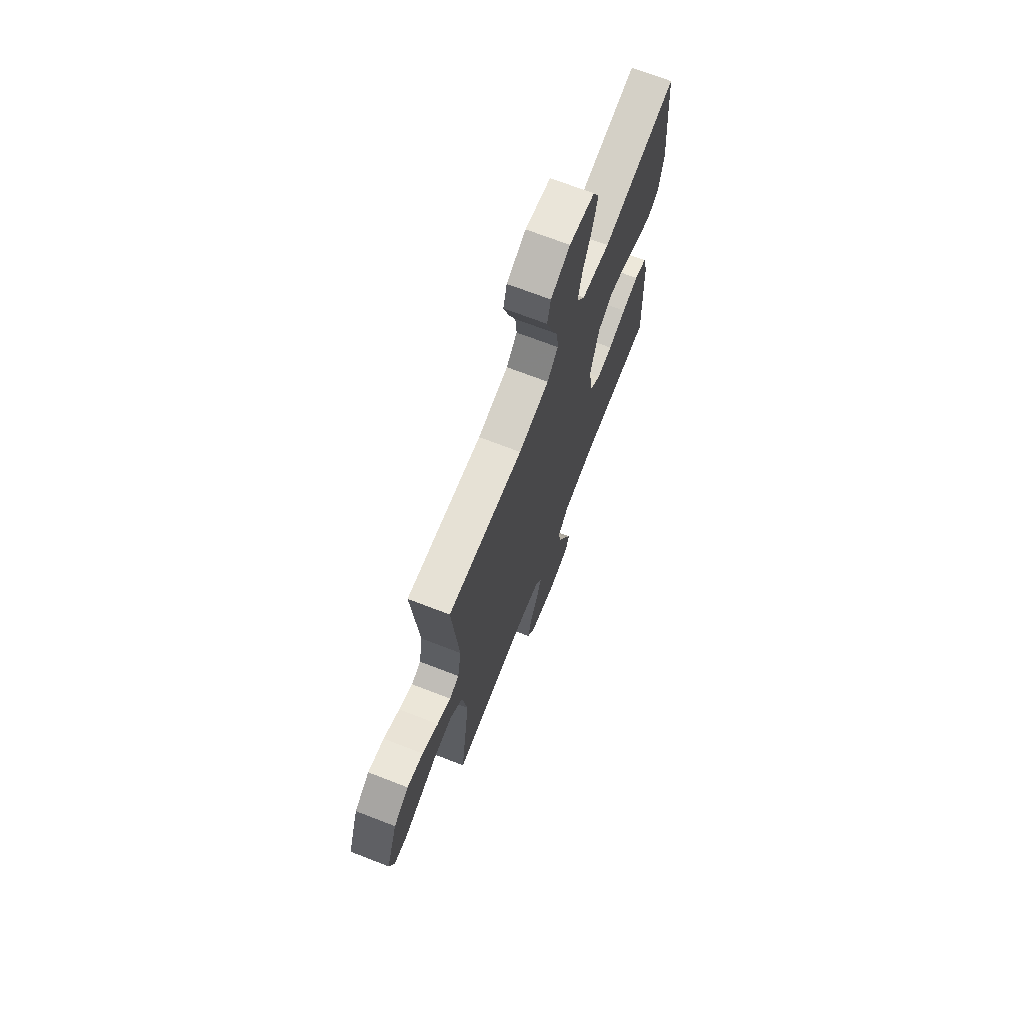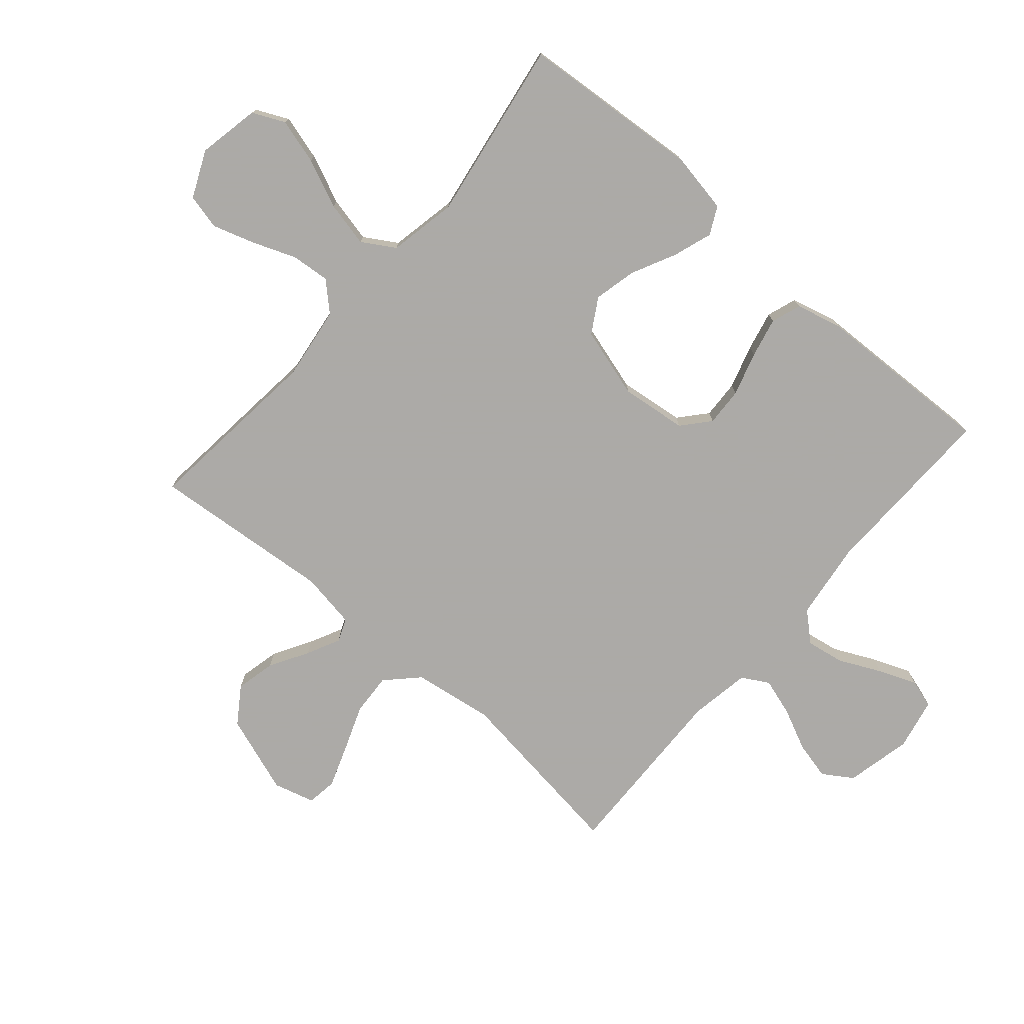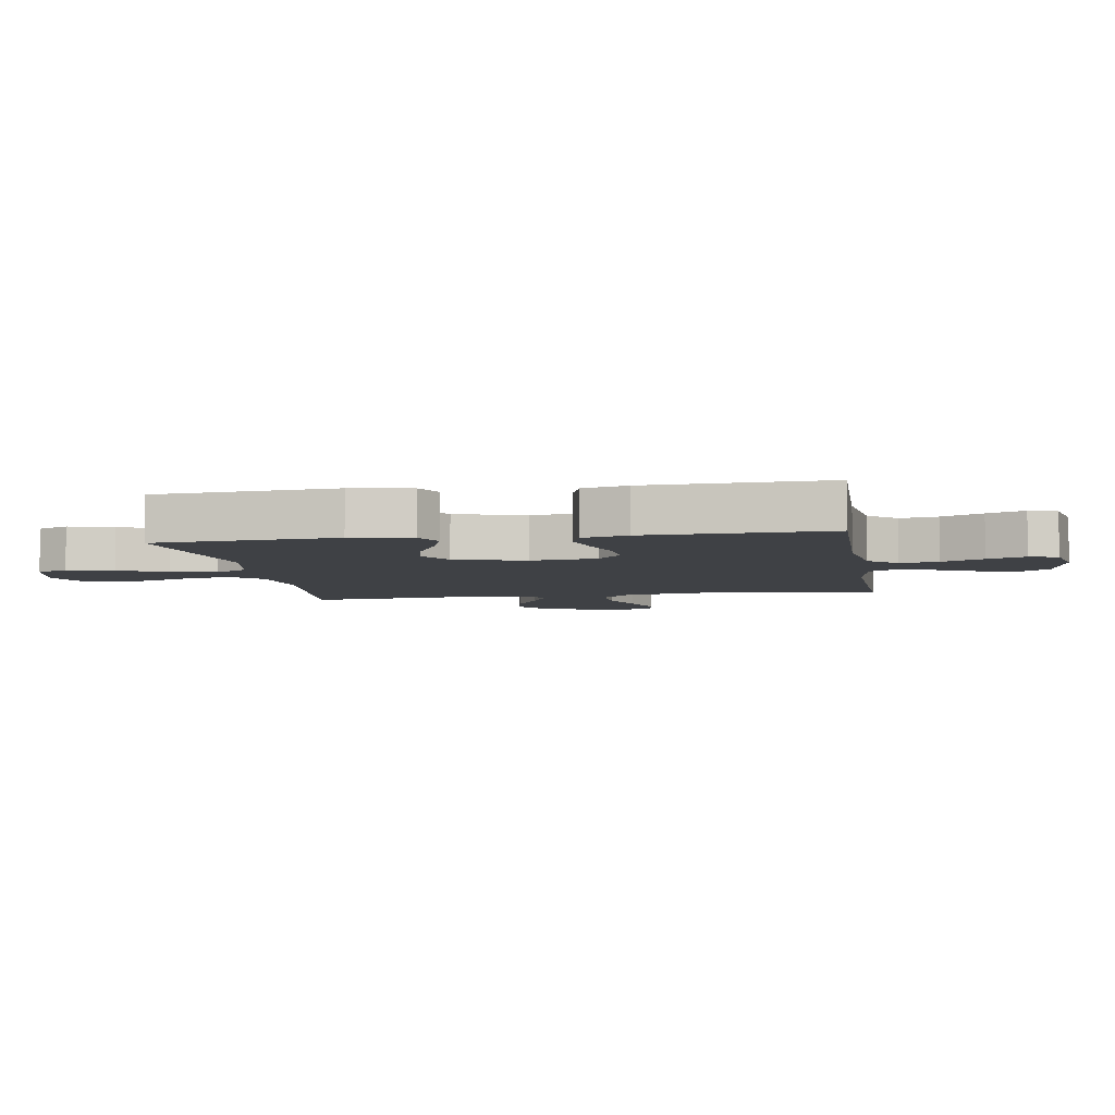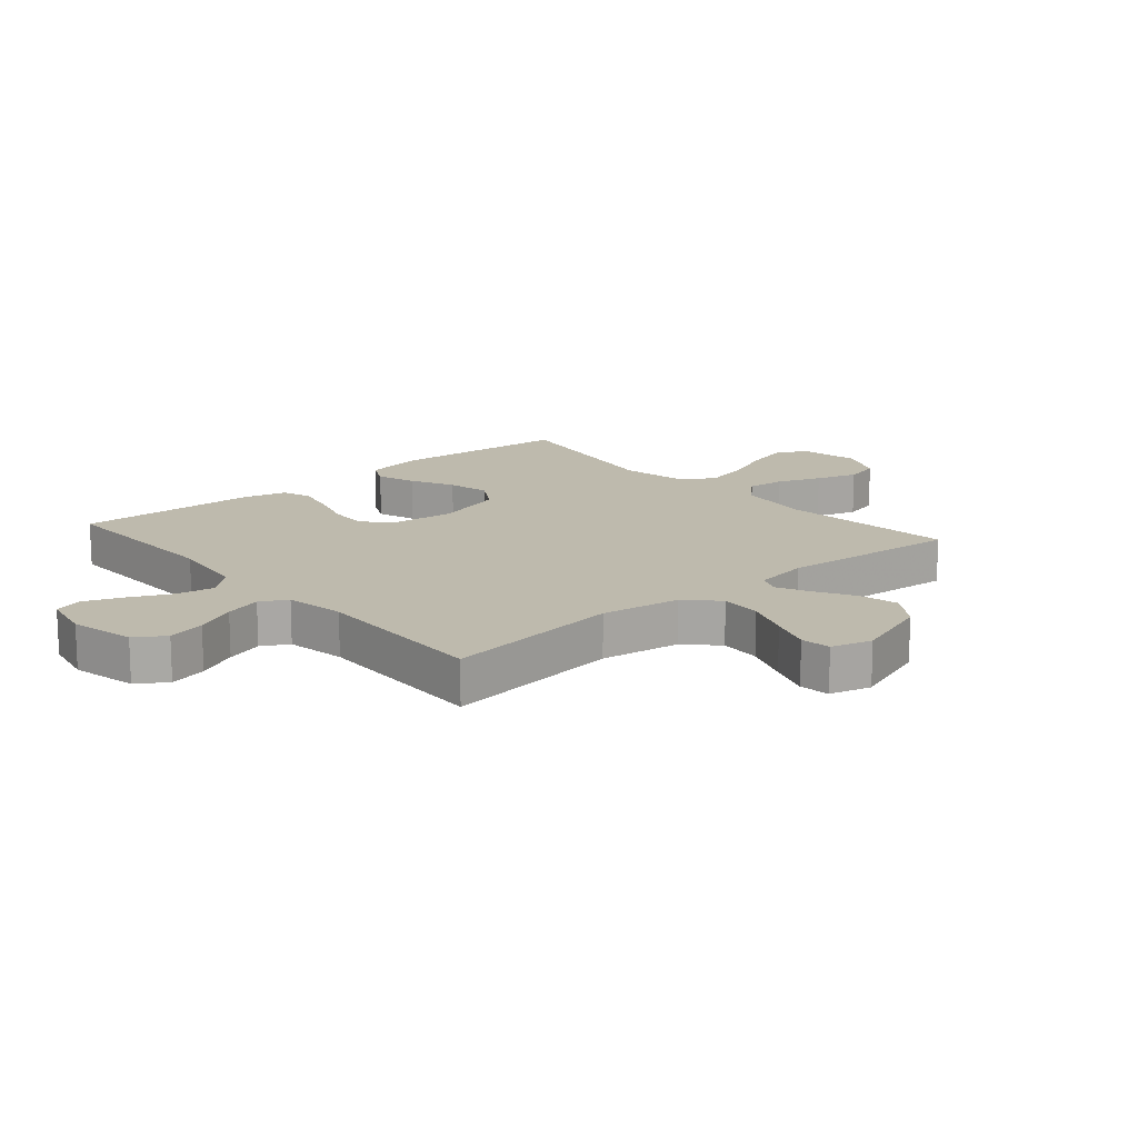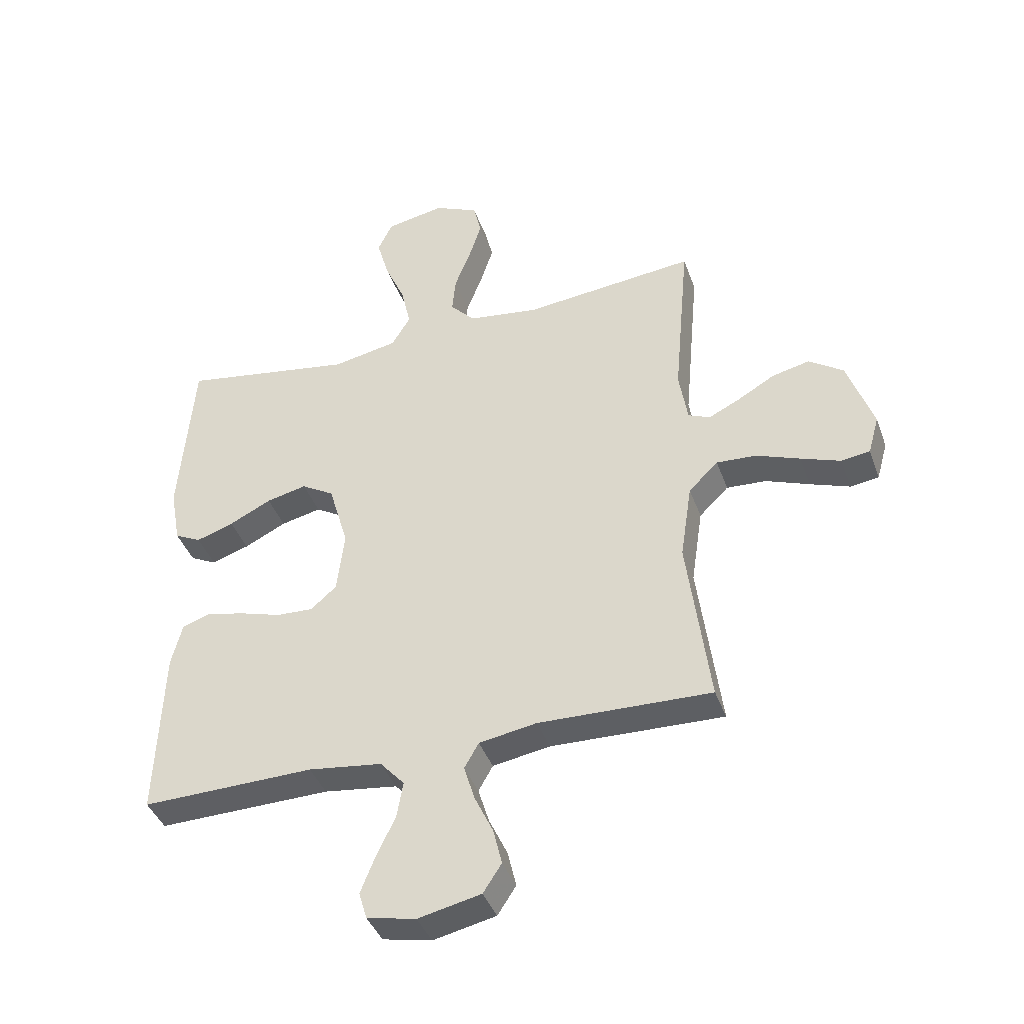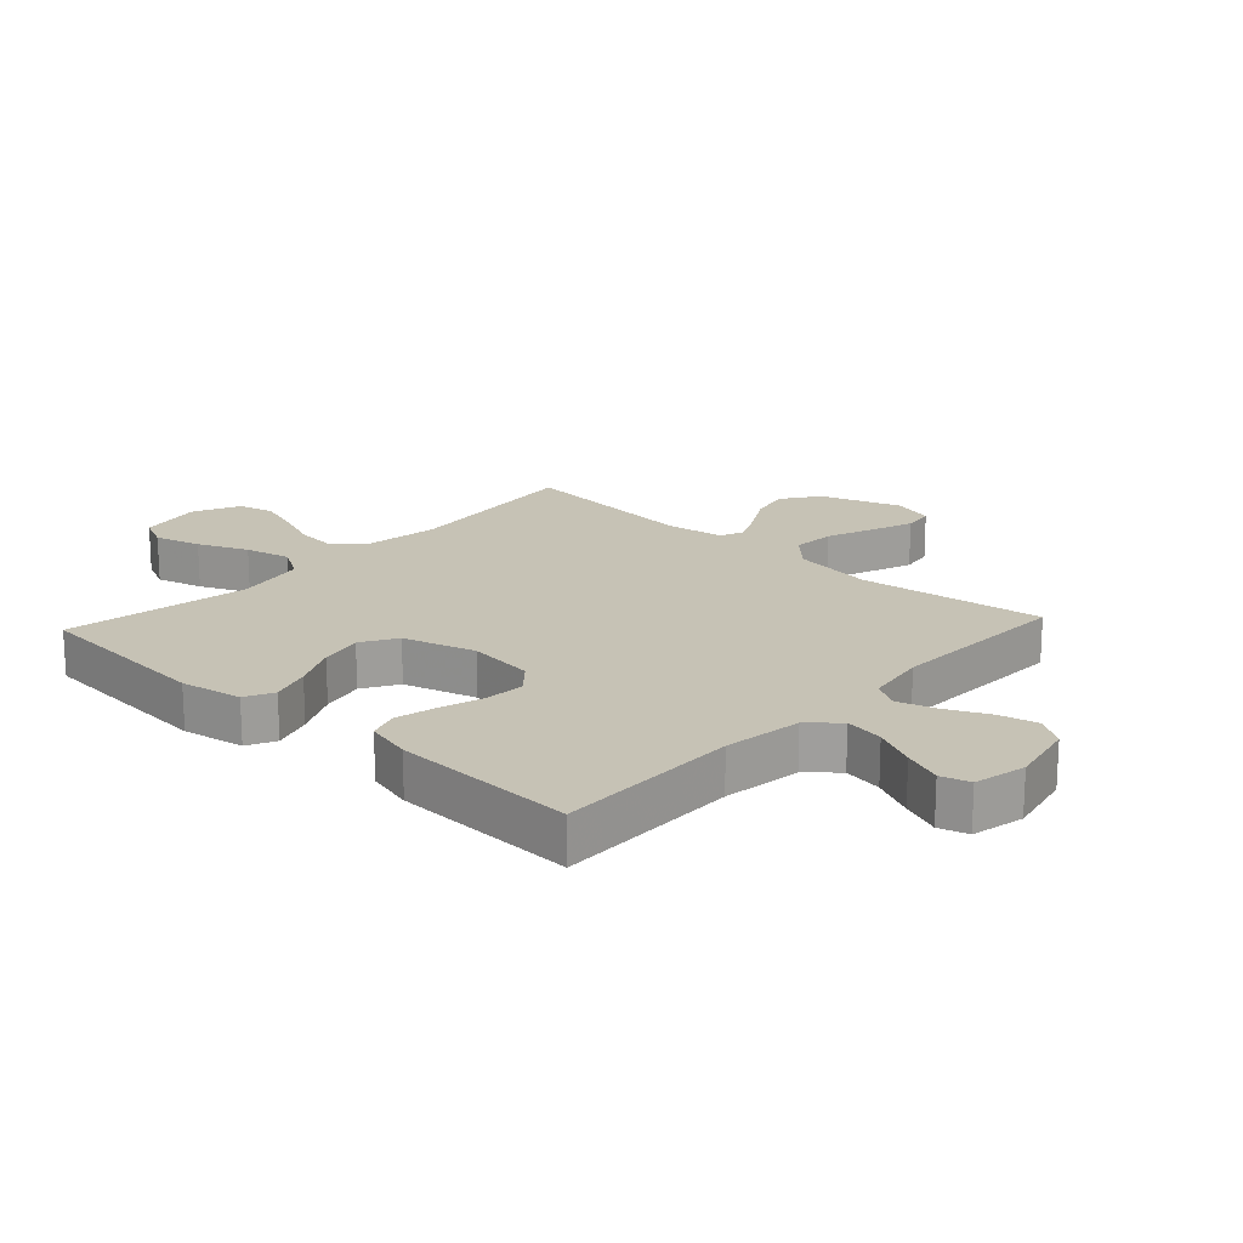
<metadata>
{"format":"obj","ext":"obj","renderer":"f3d","projection":"perspective","resolution":1024,"background":"white","views":[{"elev":70.4,"azim":-68.8,"up":"+Z"},{"elev":-76.0,"azim":49.1,"up":"+Y"},{"elev":-5.7,"azim":99.2,"up":"+Y"},{"elev":15.4,"azim":-130.8,"up":"+Y"},{"elev":-40.6,"azim":-161.1,"up":"+Z"},{"elev":18.9,"azim":132.7,"up":"+Y"}]}
</metadata>
<code>
v 0.5 0.07 -0.5
v 0.2 0.07 -0.494
v 0.072 0.07 -0.511
v 0.03 0.07 -0.558
v 0.041 0.07 -0.621
v 0.074 0.07 -0.69
v 0.099 0.07 -0.753
v 0.085 0.07 -0.8
v 0 0.07 -0.818
v -0.109 0.07 -0.794
v -0.141 0.07 -0.745
v -0.126 0.07 -0.682
v -0.094 0.07 -0.614
v -0.075 0.07 -0.552
v -0.1 0.07 -0.508
v -0.2 0.07 -0.491
v -0.5 0.07 -0.5
v -0.461 0.07 -0.2
v -0.481 0.07 -0.067
v -0.532 0.07 -0.017
v -0.601 0.07 -0.021
v -0.677 0.07 -0.05
v -0.746 0.07 -0.075
v -0.796 0.07 -0.068
v -0.815 0.07 0
v -0.77 0.07 0.13
v -0.71 0.07 0.171
v -0.645 0.07 0.156
v -0.581 0.07 0.119
v -0.526 0.07 0.092
v -0.488 0.07 0.108
v -0.473 0.07 0.2
v -0.5 0.07 0.5
v -0.2 0.07 0.469
v -0.078 0.07 0.486
v -0.035 0.07 0.532
v -0.041 0.07 0.596
v -0.069 0.07 0.668
v -0.091 0.07 0.737
v -0.077 0.07 0.795
v 0 0.07 0.83
v 0.102 0.07 0.81
v 0.127 0.07 0.757
v 0.106 0.07 0.682
v 0.071 0.07 0.602
v 0.054 0.07 0.527
v 0.087 0.07 0.473
v 0.2 0.07 0.451
v 0.5 0.07 0.5
v 0.524 0.07 0.2
v 0.506 0.07 0.1
v 0.46 0.07 0.077
v 0.395 0.07 0.099
v 0.322 0.07 0.135
v 0.252 0.07 0.151
v 0.195 0.07 0.117
v 0.161 0.07 0
v 0.174 0.07 -0.109
v 0.219 0.07 -0.148
v 0.283 0.07 -0.145
v 0.355 0.07 -0.123
v 0.421 0.07 -0.108
v 0.47 0.07 -0.125
v 0.489 0.07 -0.2
v 0.5 0 -0.5
v 0.2 0 -0.494
v 0.072 0 -0.511
v 0.03 0 -0.558
v 0.041 0 -0.621
v 0.074 0 -0.69
v 0.099 0 -0.753
v 0.085 0 -0.8
v 0 0 -0.818
v -0.109 0 -0.794
v -0.141 0 -0.745
v -0.126 0 -0.682
v -0.094 0 -0.614
v -0.075 0 -0.552
v -0.1 0 -0.508
v -0.2 0 -0.491
v -0.5 0 -0.5
v -0.461 0 -0.2
v -0.481 0 -0.067
v -0.532 0 -0.017
v -0.601 0 -0.021
v -0.677 0 -0.05
v -0.746 0 -0.075
v -0.796 0 -0.068
v -0.815 0 0
v -0.77 0 0.13
v -0.71 0 0.171
v -0.645 0 0.156
v -0.581 0 0.119
v -0.526 0 0.092
v -0.488 0 0.108
v -0.473 0 0.2
v -0.5 0 0.5
v -0.2 0 0.469
v -0.078 0 0.486
v -0.035 0 0.532
v -0.041 0 0.596
v -0.069 0 0.668
v -0.091 0 0.737
v -0.077 0 0.795
v 0 0 0.83
v 0.102 0 0.81
v 0.127 0 0.757
v 0.106 0 0.682
v 0.071 0 0.602
v 0.054 0 0.527
v 0.087 0 0.473
v 0.2 0 0.451
v 0.5 0 0.5
v 0.524 0 0.2
v 0.506 0 0.1
v 0.46 0 0.077
v 0.395 0 0.099
v 0.322 0 0.135
v 0.252 0 0.151
v 0.195 0 0.117
v 0.161 0 0
v 0.174 0 -0.109
v 0.219 0 -0.148
v 0.283 0 -0.145
v 0.355 0 -0.123
v 0.421 0 -0.108
v 0.47 0 -0.125
v 0.489 0 -0.2
f 64 1 2
f 63 64 2
f 62 63 2
f 61 62 2
f 60 61 2
f 59 60 2 3
f 58 59 3 4
f 57 58 4
f 52 53 54
f 51 52 54
f 50 51 54
f 49 50 54
f 48 49 54
f 47 48 54 55
f 46 47 55 56
f 43 44 45
f 42 43 45
f 41 42 45
f 40 41 45
f 39 40 45
f 38 39 45
f 37 38 45
f 36 37 45 46
f 46 56 57
f 36 46 57
f 35 36 57
f 32 33 34
f 35 57 4
f 34 35 4
f 32 34 4
f 31 32 4
f 27 28 29
f 26 27 29
f 25 26 29
f 24 25 29
f 23 24 29
f 22 23 29
f 21 22 29
f 20 21 29 30
f 16 17 18
f 15 16 18 19
f 11 12 13
f 10 11 13
f 9 10 13
f 8 9 13
f 7 8 13
f 6 7 13
f 5 6 13
f 5 13 14
f 4 5 14 15
f 30 31 4
f 20 30 4
f 19 20 4
f 4 15 19
f 66 65 128
f 66 128 127
f 66 127 126
f 66 126 125
f 66 125 124
f 67 66 124 123
f 68 67 123 122
f 68 122 121
f 118 117 116
f 118 116 115
f 118 115 114
f 118 114 113
f 118 113 112
f 119 118 112 111
f 120 119 111 110
f 109 108 107
f 109 107 106
f 109 106 105
f 109 105 104
f 109 104 103
f 109 103 102
f 109 102 101
f 110 109 101 100
f 121 120 110
f 121 110 100
f 121 100 99
f 98 97 96
f 68 121 99
f 68 99 98
f 68 98 96
f 68 96 95
f 93 92 91
f 93 91 90
f 93 90 89
f 93 89 88
f 93 88 87
f 93 87 86
f 93 86 85
f 94 93 85 84
f 82 81 80
f 83 82 80 79
f 77 76 75
f 77 75 74
f 77 74 73
f 77 73 72
f 77 72 71
f 77 71 70
f 77 70 69
f 78 77 69
f 79 78 69 68
f 68 95 94
f 68 94 84
f 68 84 83
f 83 79 68
f 1 65 66 2
f 2 66 67 3
f 3 67 68 4
f 4 68 69 5
f 5 69 70 6
f 6 70 71 7
f 7 71 72 8
f 8 72 73 9
f 9 73 74 10
f 10 74 75 11
f 11 75 76 12
f 12 76 77 13
f 13 77 78 14
f 14 78 79 15
f 15 79 80 16
f 16 80 81 17
f 17 81 82 18
f 18 82 83 19
f 19 83 84 20
f 20 84 85 21
f 21 85 86 22
f 22 86 87 23
f 23 87 88 24
f 24 88 89 25
f 25 89 90 26
f 26 90 91 27
f 27 91 92 28
f 28 92 93 29
f 29 93 94 30
f 30 94 95 31
f 31 95 96 32
f 32 96 97 33
f 33 97 98 34
f 34 98 99 35
f 35 99 100 36
f 36 100 101 37
f 37 101 102 38
f 38 102 103 39
f 39 103 104 40
f 40 104 105 41
f 41 105 106 42
f 42 106 107 43
f 43 107 108 44
f 44 108 109 45
f 45 109 110 46
f 46 110 111 47
f 47 111 112 48
f 48 112 113 49
f 49 113 114 50
f 50 114 115 51
f 51 115 116 52
f 52 116 117 53
f 53 117 118 54
f 54 118 119 55
f 55 119 120 56
f 56 120 121 57
f 57 121 122 58
f 58 122 123 59
f 59 123 124 60
f 60 124 125 61
f 61 125 126 62
f 62 126 127 63
f 63 127 128 64
f 64 128 65 1

</code>
